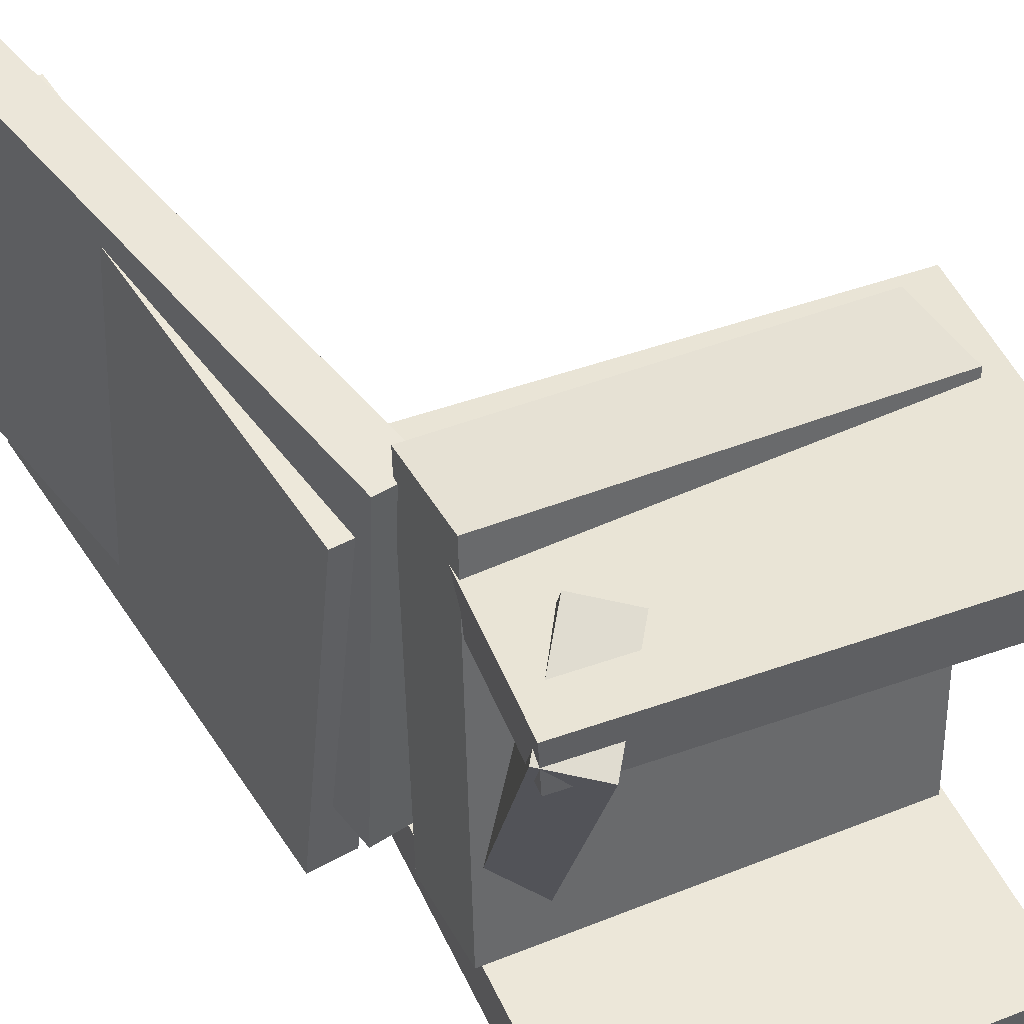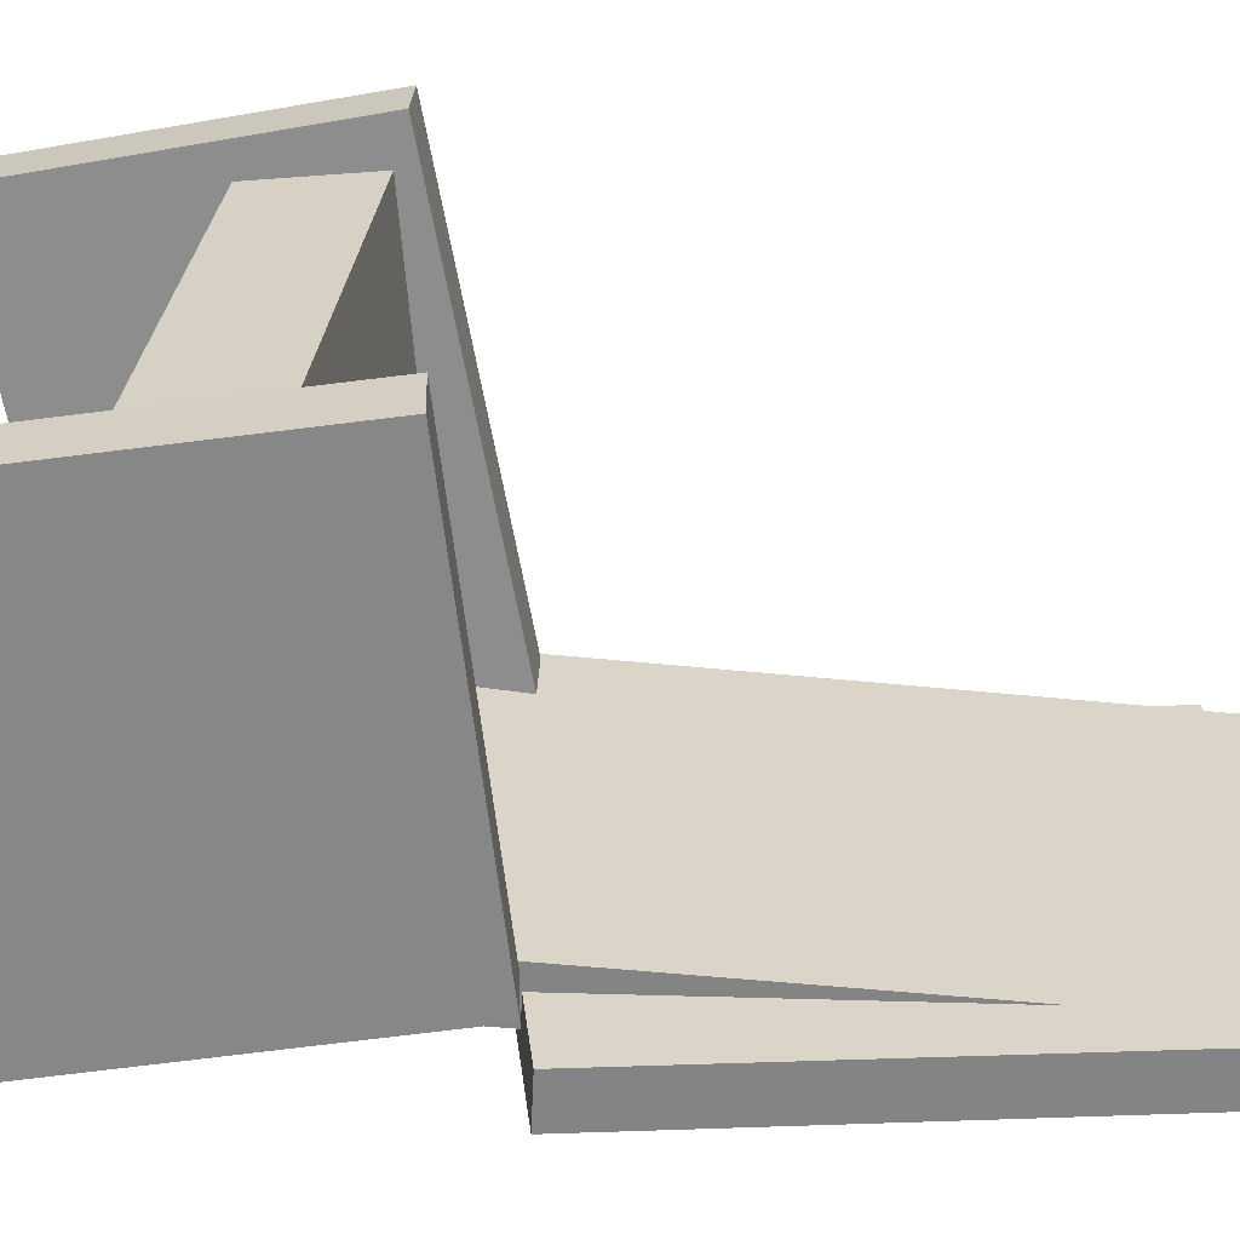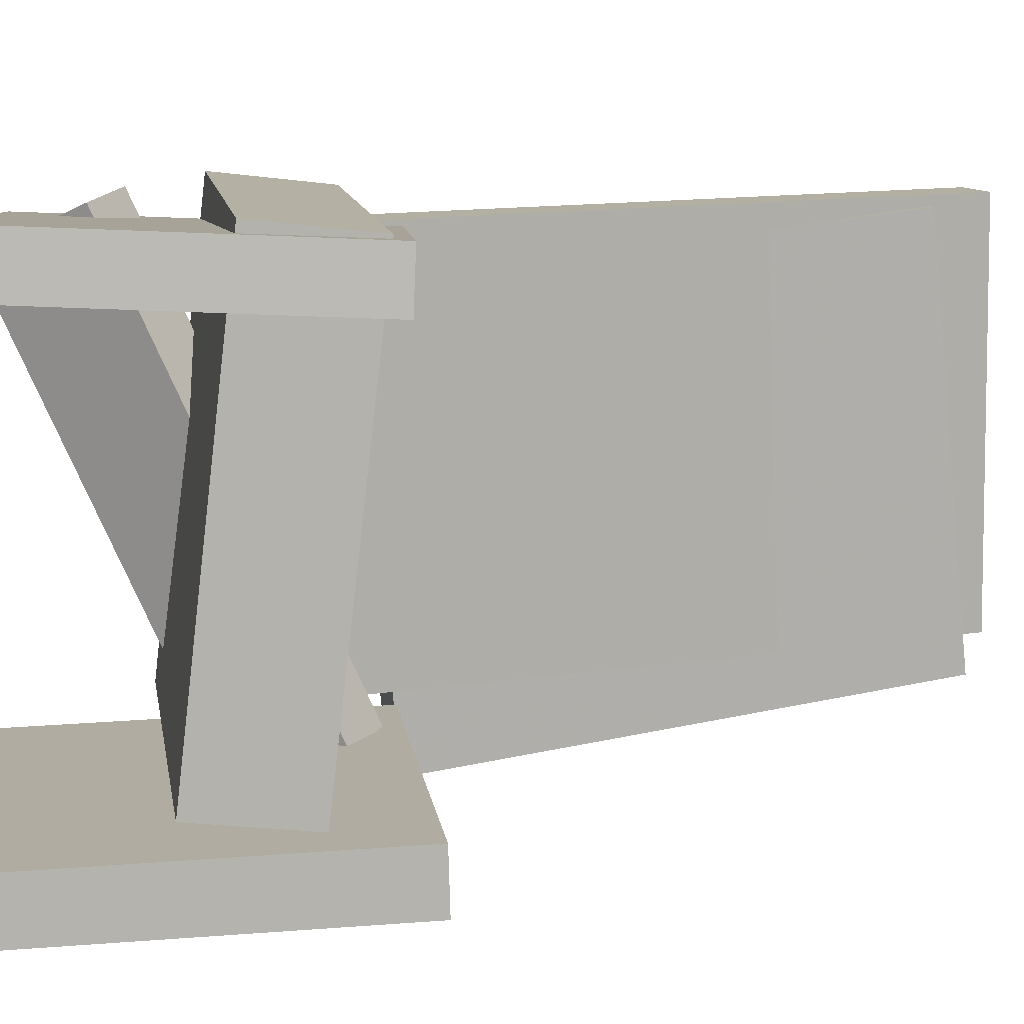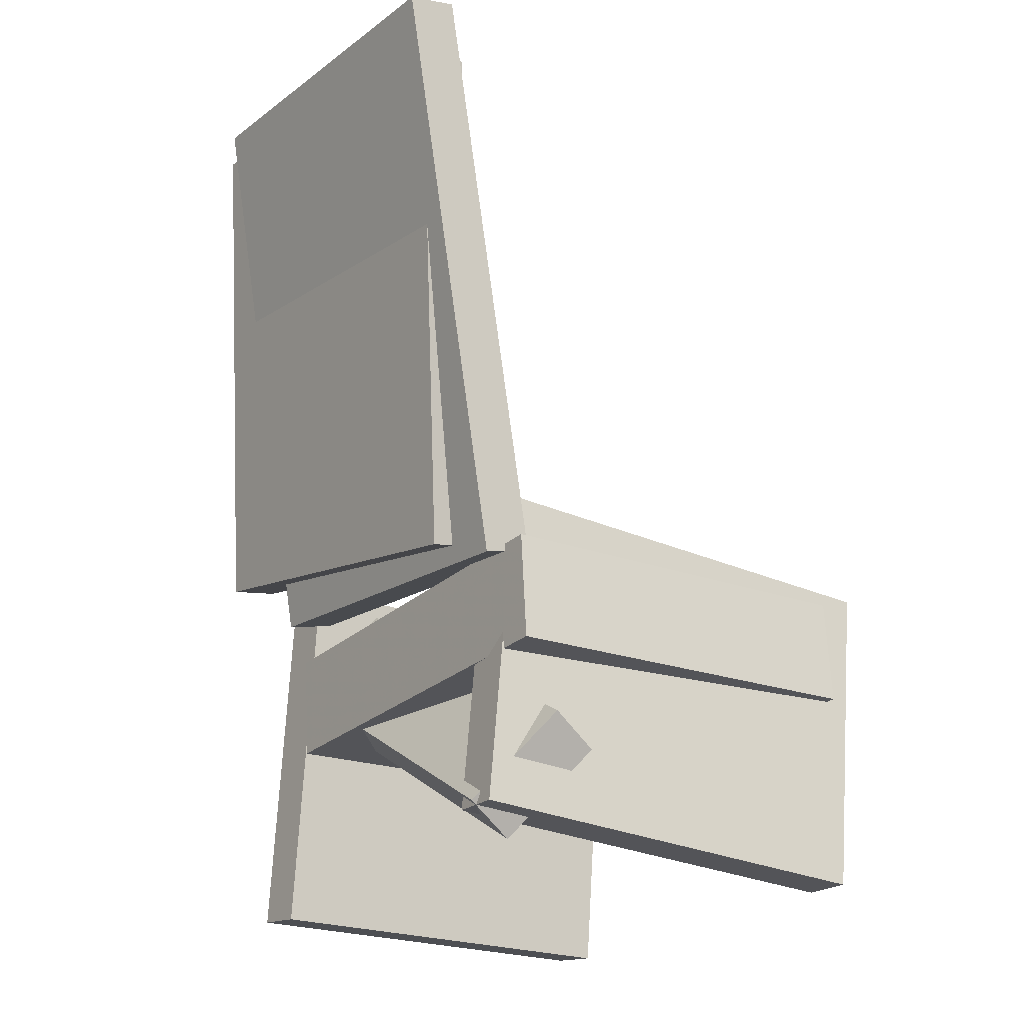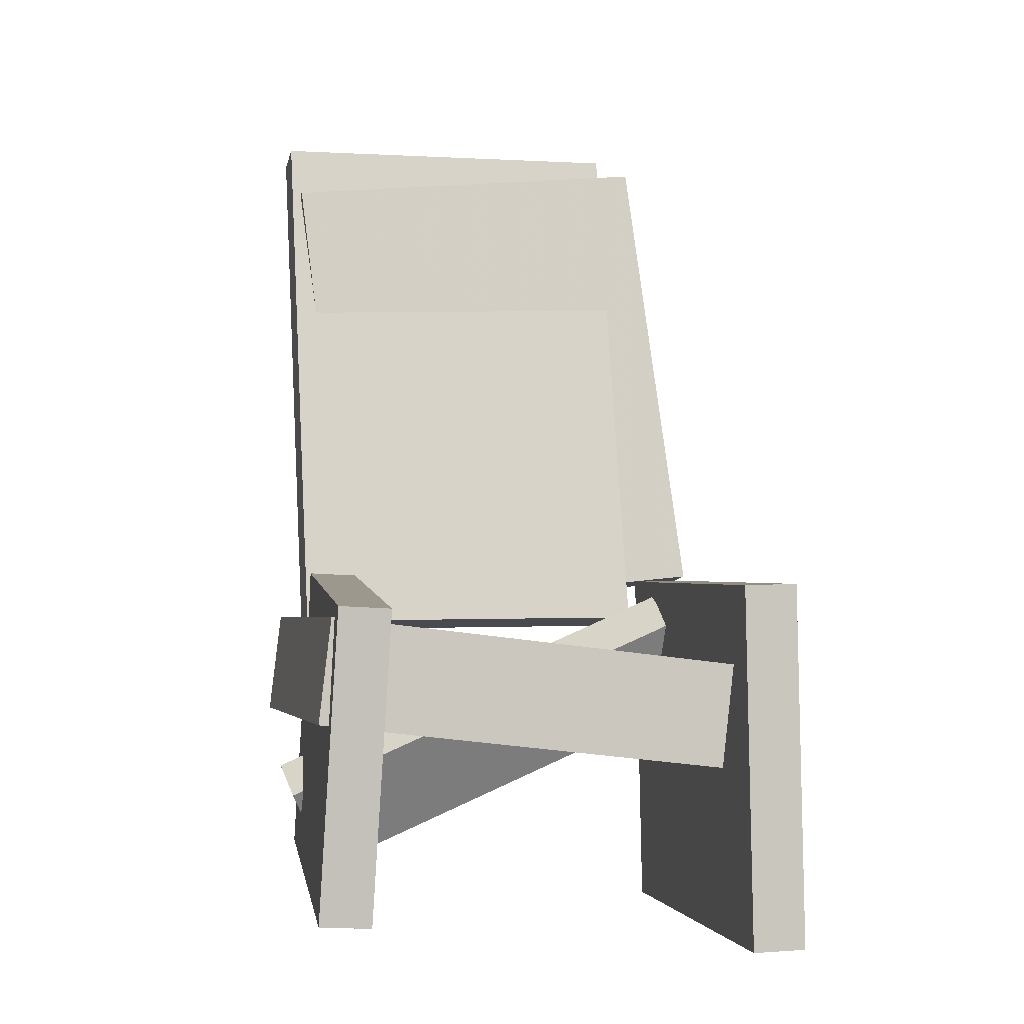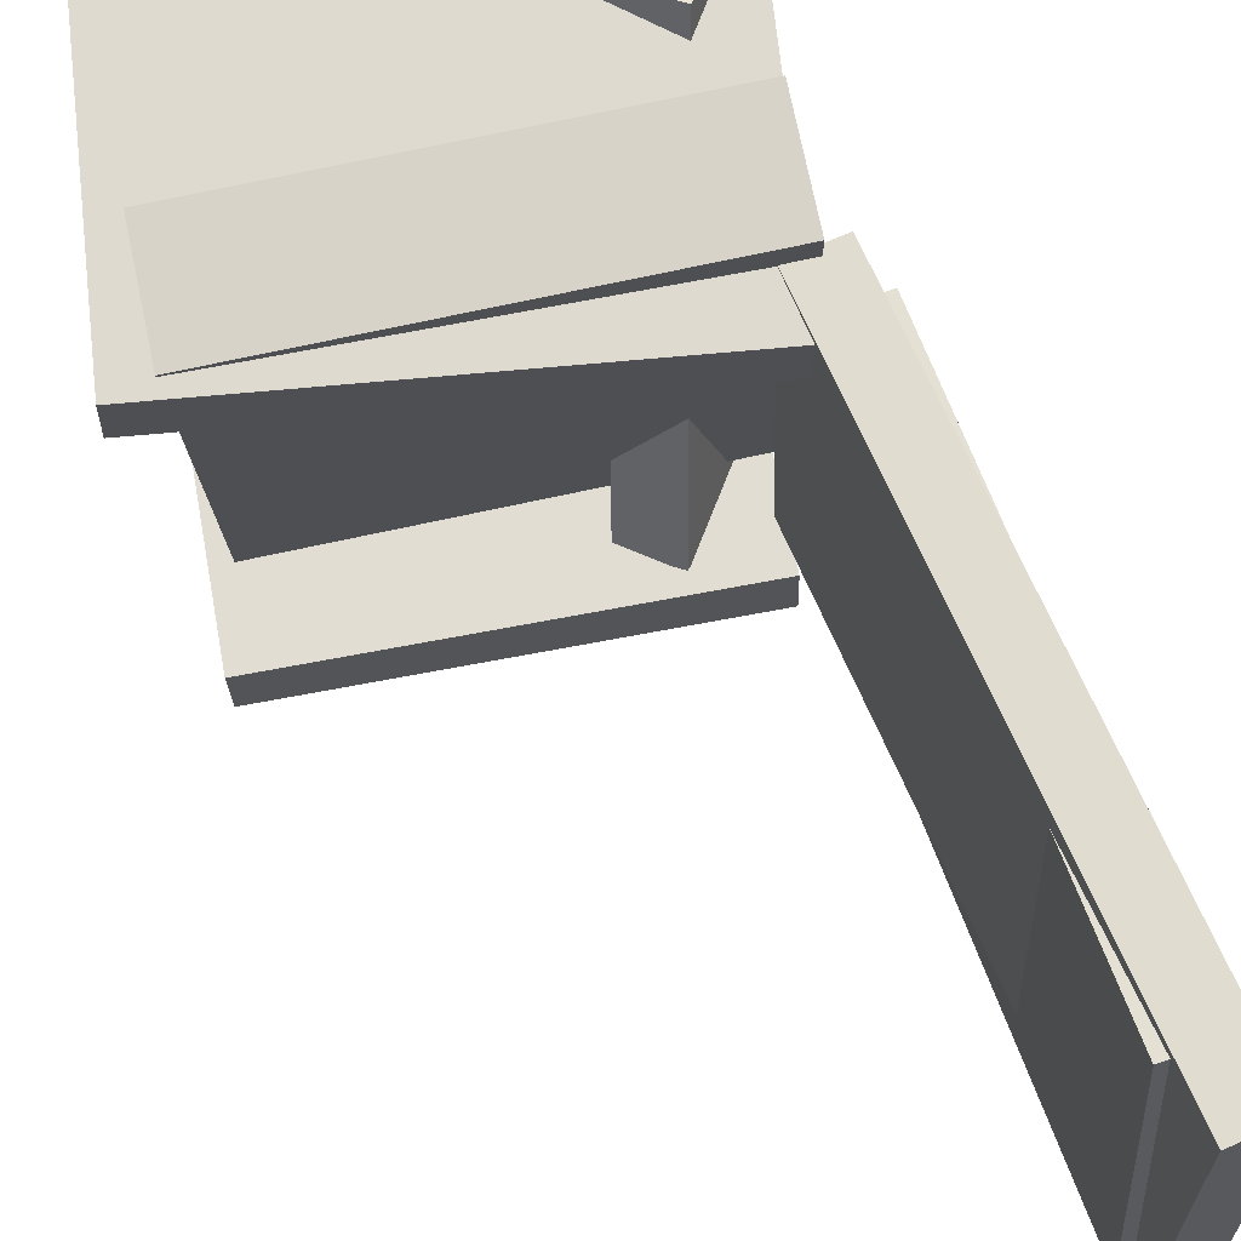
<metadata>
{"format":"obj","ext":"obj","renderer":"f3d","projection":"perspective","resolution":1024,"background":"white","views":[{"elev":46.4,"azim":-27.0,"up":"+Z"},{"elev":-63.1,"azim":93.9,"up":"+Z"},{"elev":9.1,"azim":80.0,"up":"+Z"},{"elev":-17.9,"azim":-33.3,"up":"+Y"},{"elev":-4.2,"azim":78.4,"up":"+Y"},{"elev":69.2,"azim":166.9,"up":"+Z"}]}
</metadata>
<code>
v -0.05995 -0.1828 -0.1893
v -0.09694 -0.158 -0.1816
v -0.006478 -0.1144 -0.1534
v -0.04347 -0.08957 -0.1457
v -0.09205 -0.3355 0.1487
v -0.129 -0.3106 0.1565
v -0.03858 -0.2671 0.1847
v -0.07558 -0.2422 0.1924
f 1.0 7.0 5.0
f 1.0 3.0 7.0
f 1.0 4.0 3.0
f 1.0 2.0 4.0
f 3.0 8.0 7.0
f 3.0 4.0 8.0
f 5.0 7.0 8.0
f 5.0 8.0 6.0
f 1.0 5.0 6.0
f 1.0 6.0 2.0
f 2.0 6.0 8.0
f 2.0 8.0 4.0
v -0.2163 0.3414 -0.1259
v -0.206 0.3363 0.1799
v -0.1773 0.3484 -0.1271
v -0.167 0.3433 0.1787
v -0.1351 -0.1139 -0.1363
v -0.1248 -0.119 0.1694
v -0.09611 -0.1069 -0.1375
v -0.0858 -0.1121 0.1682
f 9.0 15.0 13.0
f 9.0 11.0 15.0
f 9.0 12.0 11.0
f 9.0 10.0 12.0
f 11.0 16.0 15.0
f 11.0 12.0 16.0
f 13.0 15.0 16.0
f 13.0 16.0 14.0
f 9.0 13.0 14.0
f 9.0 14.0 10.0
f 10.0 14.0 16.0
f 10.0 16.0 12.0
v -0.1201 -0.2271 -0.128
v -0.1086 -0.1907 0.1998
v -0.1184 -0.1439 -0.1373
v -0.107 -0.1075 0.1904
v 0.1951 -0.2346 -0.1381
v 0.2066 -0.1981 0.1896
v 0.1968 -0.1514 -0.1474
v 0.2082 -0.1149 0.1803
f 17.0 23.0 21.0
f 17.0 19.0 23.0
f 17.0 20.0 19.0
f 17.0 18.0 20.0
f 19.0 24.0 23.0
f 19.0 20.0 24.0
f 21.0 23.0 24.0
f 21.0 24.0 22.0
f 17.0 21.0 22.0
f 17.0 22.0 18.0
f 18.0 22.0 24.0
f 18.0 24.0 20.0
v -0.09443 -0.06966 0.1236
v -0.1237 -0.3143 0.1337
v -0.09592 -0.06779 0.1646
v -0.1252 -0.3125 0.1747
v 0.2389 -0.109 0.1375
v 0.2096 -0.3537 0.1476
v 0.2374 -0.1071 0.1785
v 0.2081 -0.3518 0.1886
f 25.0 31.0 29.0
f 25.0 27.0 31.0
f 25.0 28.0 27.0
f 25.0 26.0 28.0
f 27.0 32.0 31.0
f 27.0 28.0 32.0
f 29.0 31.0 32.0
f 29.0 32.0 30.0
f 25.0 29.0 30.0
f 25.0 30.0 26.0
f 26.0 30.0 32.0
f 26.0 32.0 28.0
v -0.1163 -0.3667 -0.1548
v -0.1022 -0.07298 -0.1455
v -0.1171 -0.3653 -0.1984
v -0.103 -0.07156 -0.1891
v 0.2008 -0.3817 -0.1611
v 0.2149 -0.08801 -0.1518
v 0.2 -0.3803 -0.2047
v 0.2141 -0.08658 -0.1954
f 33.0 39.0 37.0
f 33.0 35.0 39.0
f 33.0 36.0 35.0
f 33.0 34.0 36.0
f 35.0 40.0 39.0
f 35.0 36.0 40.0
f 37.0 39.0 40.0
f 37.0 40.0 38.0
f 33.0 37.0 38.0
f 33.0 38.0 34.0
f 34.0 38.0 40.0
f 34.0 40.0 36.0
v -0.2041 0.3296 -0.153
v -0.1892 0.2948 0.171
v -0.1663 0.3338 -0.1543
v -0.1514 0.299 0.1697
v -0.1608 -0.07081 -0.1981
v -0.146 -0.1057 0.126
v -0.123 -0.06658 -0.1993
v -0.1082 -0.1014 0.1247
f 41.0 47.0 45.0
f 41.0 43.0 47.0
f 41.0 44.0 43.0
f 41.0 42.0 44.0
f 43.0 48.0 47.0
f 43.0 44.0 48.0
f 45.0 47.0 48.0
f 45.0 48.0 46.0
f 41.0 45.0 46.0
f 41.0 46.0 42.0
f 42.0 46.0 48.0
f 42.0 48.0 44.0

</code>
